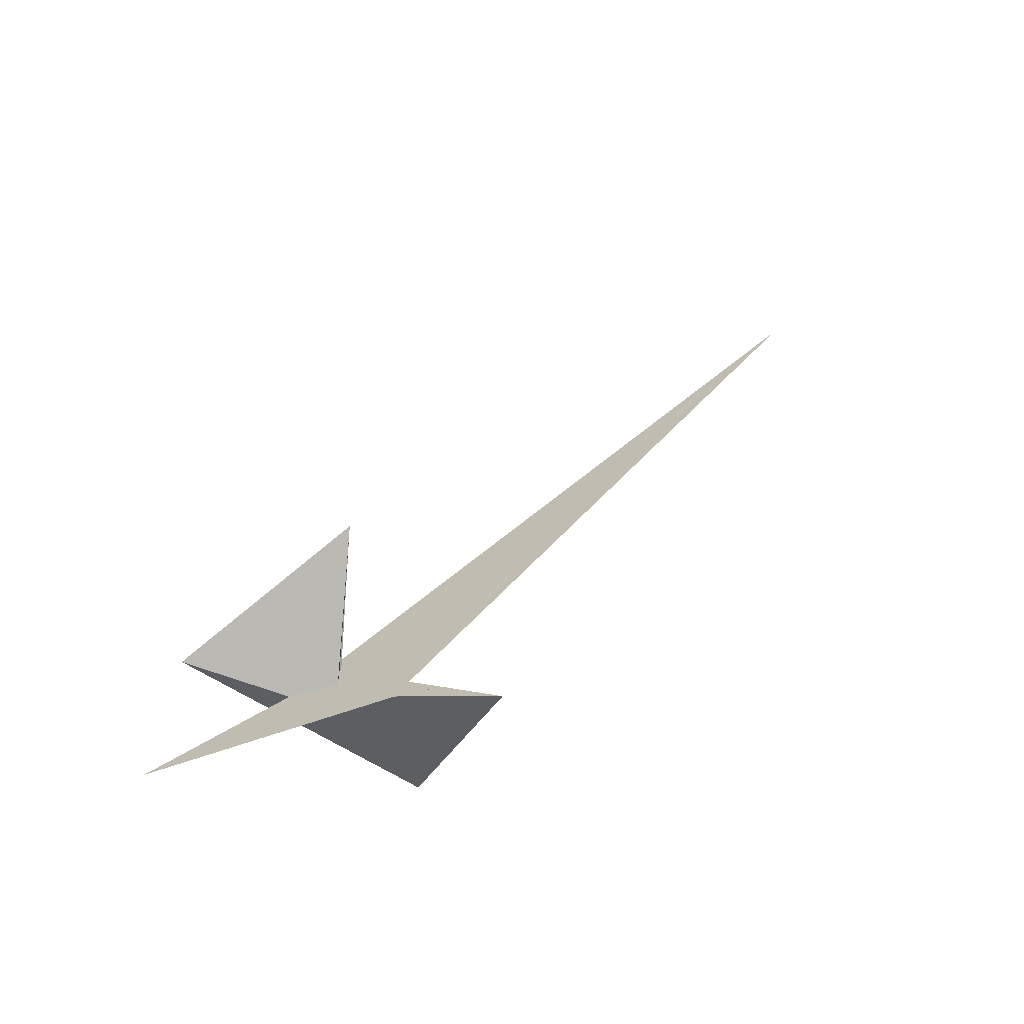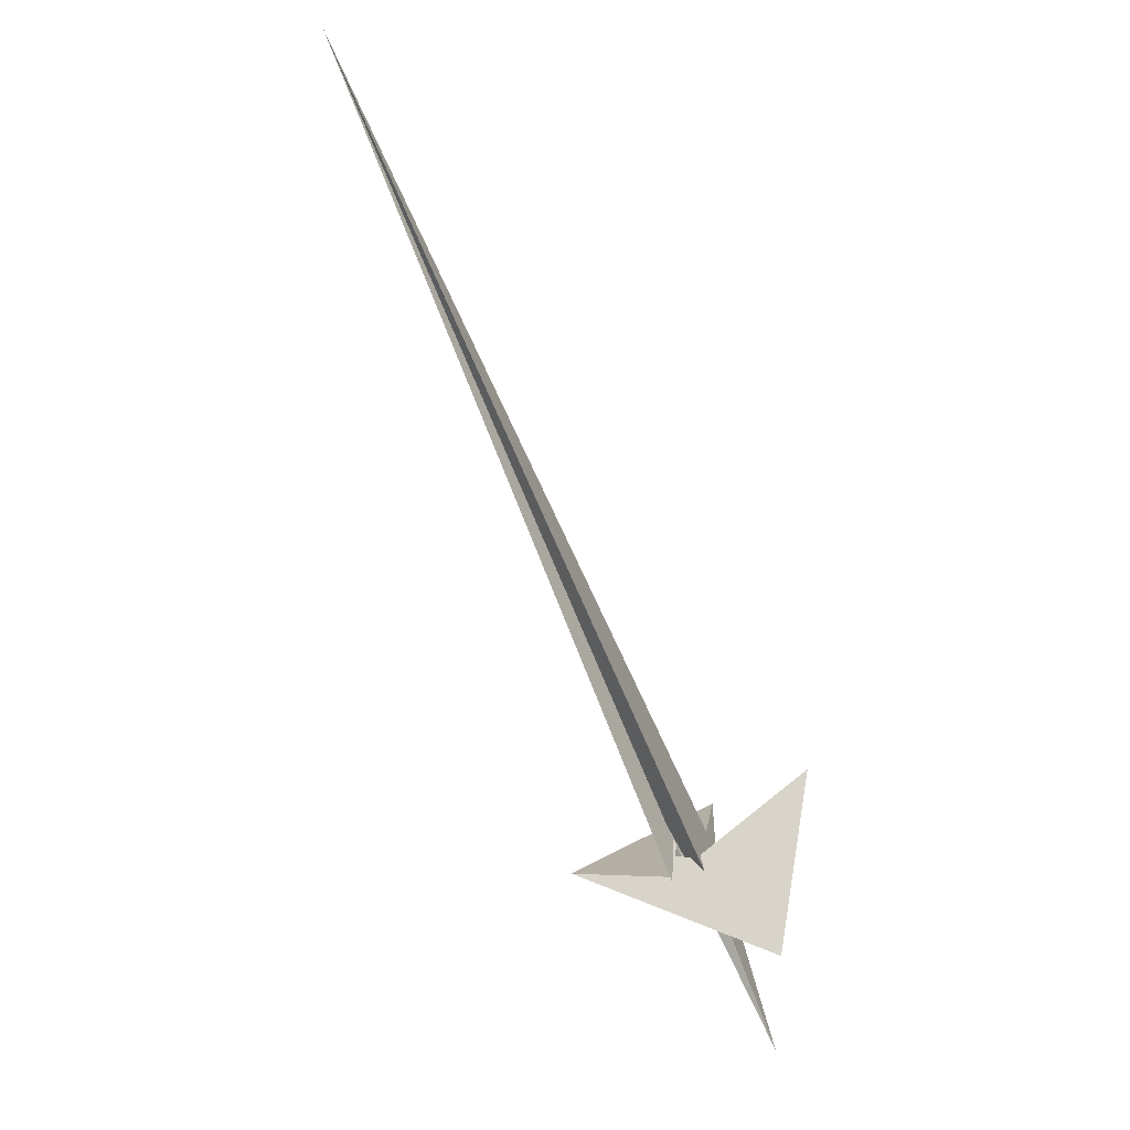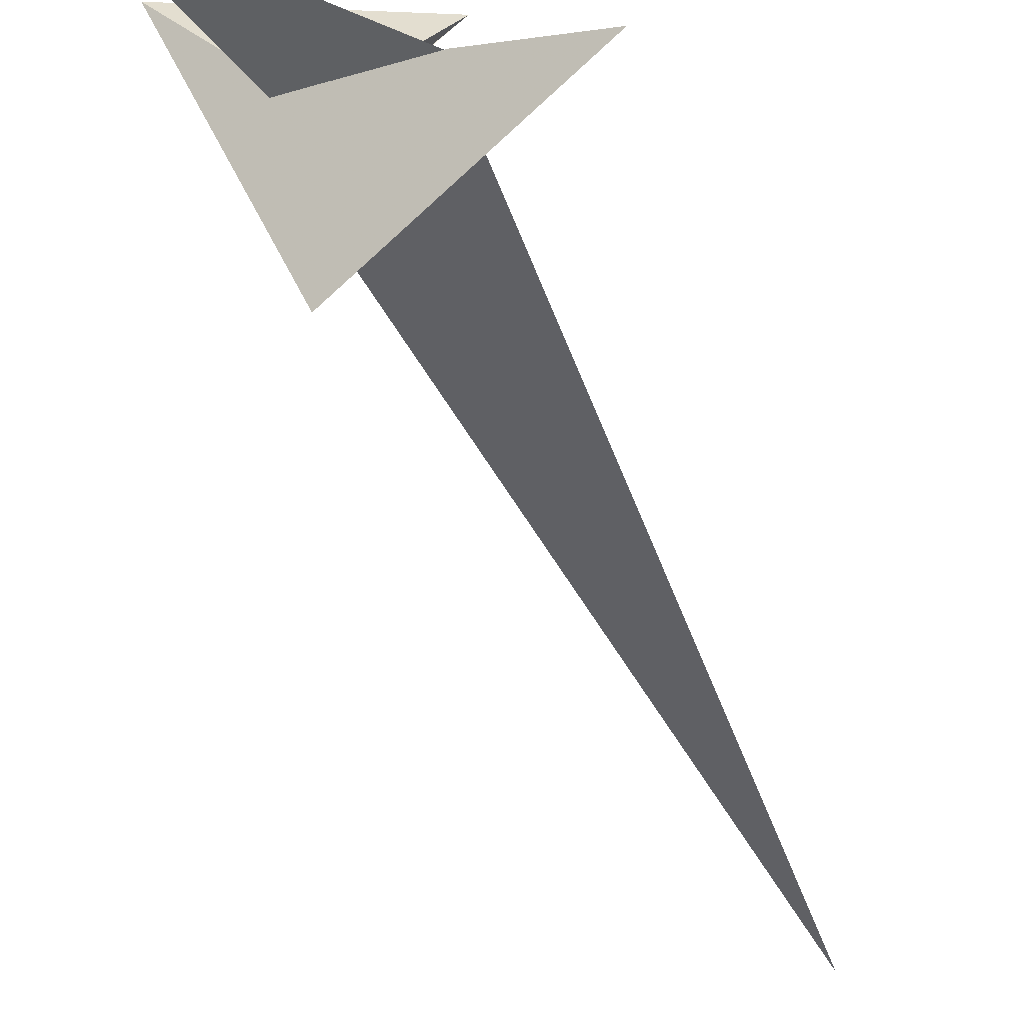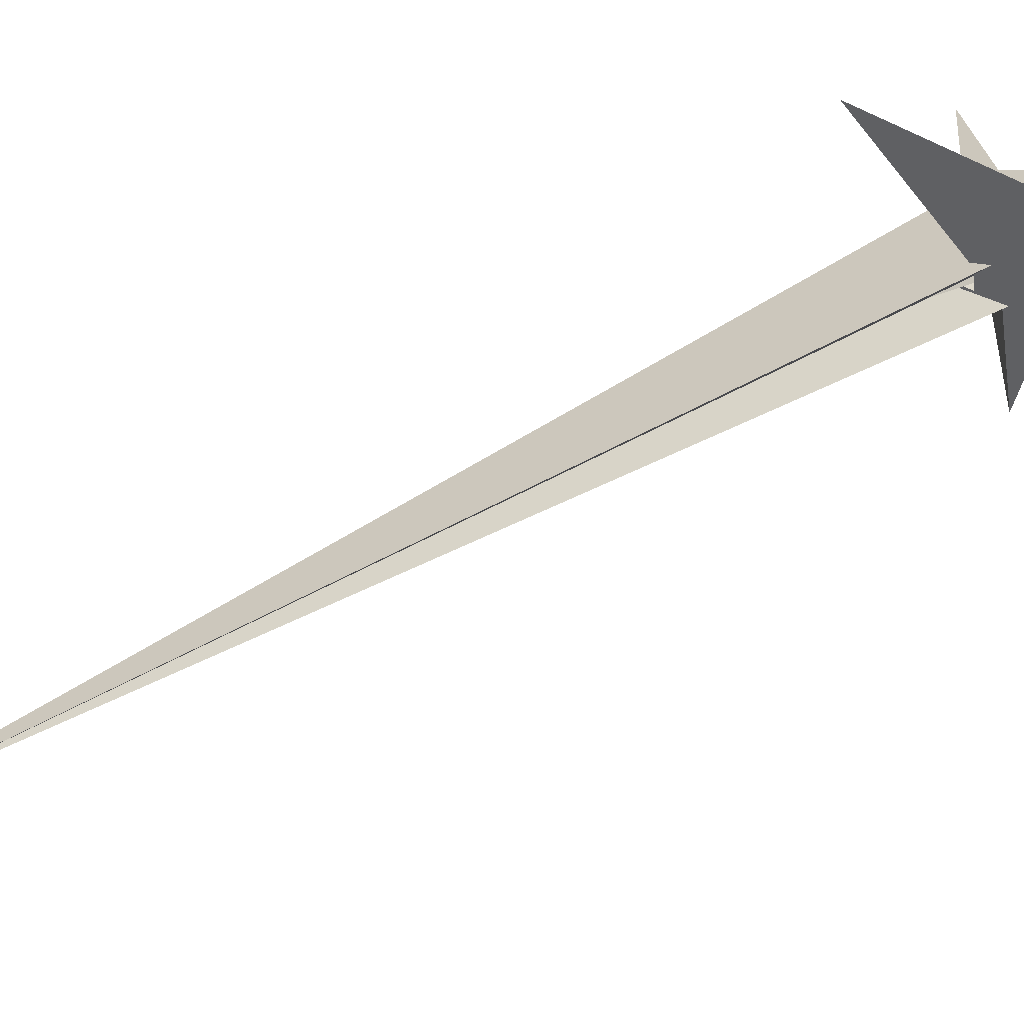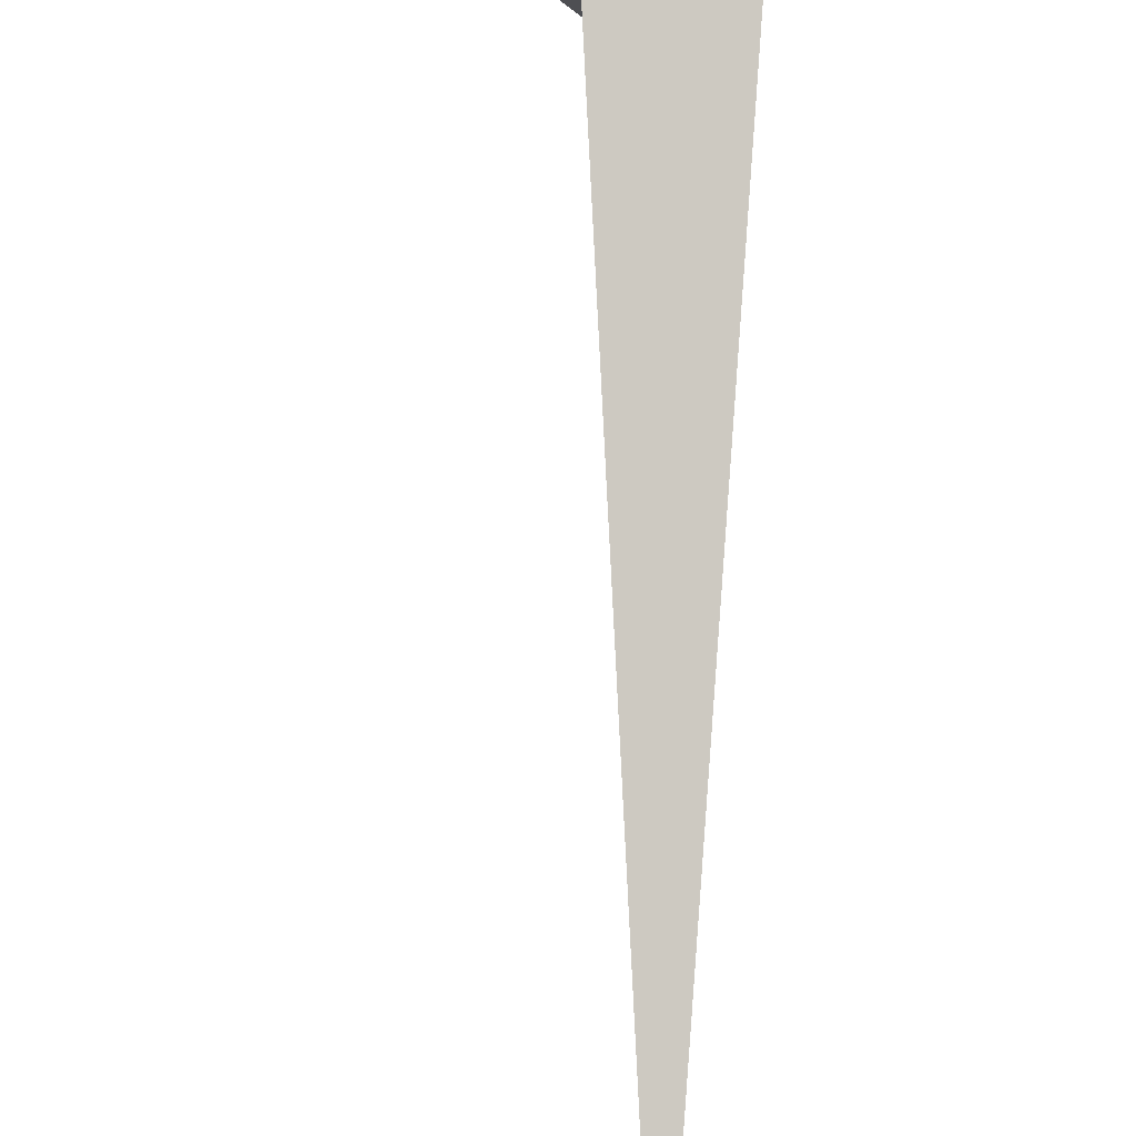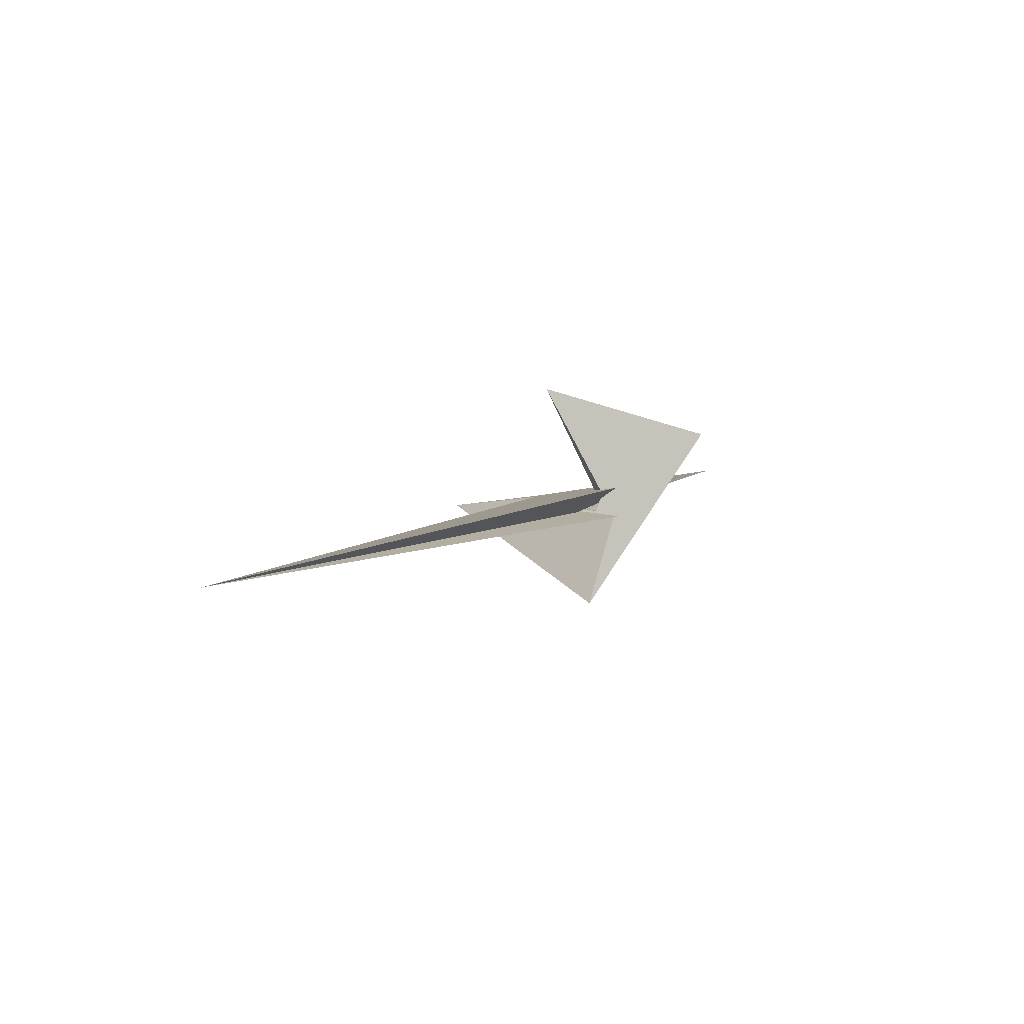
<metadata>
{"format":"obj","ext":"obj","renderer":"f3d","projection":"perspective","resolution":1024,"background":"white","views":[{"elev":-47.8,"azim":32.8,"up":"+Y"},{"elev":42.8,"azim":-82.9,"up":"+Y"},{"elev":-16.4,"azim":3.5,"up":"+Z"},{"elev":33.7,"azim":-120.7,"up":"+Z"},{"elev":-68.9,"azim":-21.4,"up":"+Z"},{"elev":70.1,"azim":-173.1,"up":"+Y"}]}
</metadata>
<code>
v -11.65 2.615 7.819
v 4.61 23.16 4.161
v -15.44 -3.553 12.77
v 13.18 32.66 6.158
v -7.424 16.89 -19.66
v -20.26 -1.207 -11.18
v -8.354 0.4668 25.84
v -11.98 -2.823 22.83
v -5.991 19.05 -21.05
v -6.452 18.18 -20.08
v -7.245 18.13 -22.73
v -123.6 -98.48 99.7
v -1.981 3.73 -12.72
v 3.356 15.21 -6.084
v -23.06 -0.5055 29.06
v -10.41 -5.44 -8.37
v -22.91 0.2187 29.91
v 16.88 25.49 -20.38
v 5.449 12.04 -16.17
v 13.33 29.99 -4.719
v 20.07 -18.74 15.19
v 15.05 -7.536 8.798
v 43.14 -6.306 1.872
v 41.11 45.2 -32.11
v 47.68 32.27 -24.89
v 93.52 -48.24 18.95
v 33.51 30.02 -20.31
v 13.96 9.757 -2.519
v 10.89 -14.68 3.614
v 94.83 91.62 108.5
v -6.214 13.48 -18.12
v 12.93 33.57 5.837
v 9.224 13.24 1.315
v -103.9 33.17 95.45
v 93.6 -50.16 19.75
v 199 -95 10.24
v 18.01 -17.64 -2.464
v 12.05 -13.55 -128.5
v 41.43 -10.4 -2.722
v 46.73 -9.326 -2.979
v 18.4 -16.19 -3.015
v 337.7 779.7 -402.7
v 93.8 -33.59 12.59
v -5.065 30.82 11.93
f 1 2 8 7 4 5 10 11 9 6 3
f 1 2 20 18 19 14 13 16 15 17 12
f 1 3 21 22 23 28 24 25 27 26 12
f 4 5 31 13 14 33 29 21 22 30 32
f 3 6 16 15 34 38 36 35 37 29 21
f 7 8 41 39 40 23 22 30 34 15 17
f 6 9 25 24 42 43 40 39 31 13 16
f 4 7 17 12 26 35 36 43 42 44 32
f 5 10 19 18 27 26 35 37 41 39 31
f 2 8 41 37 29 33 28 24 42 44 20
f 9 11 38 34 30 32 44 20 18 27 25
f 10 11 38 36 43 40 23 28 33 14 19

</code>
